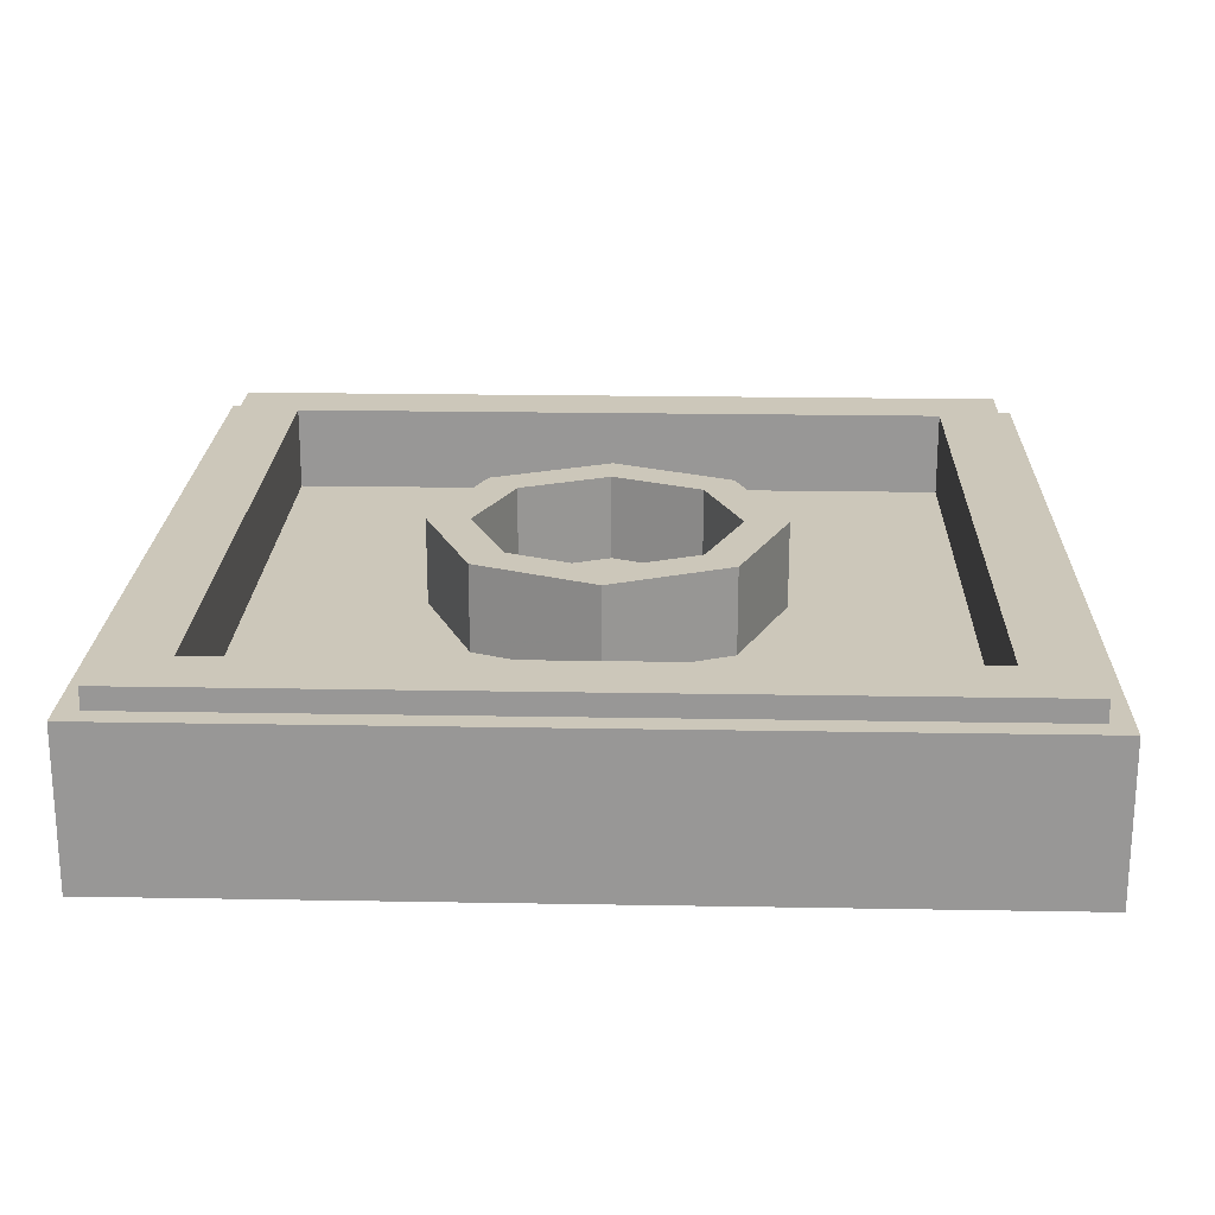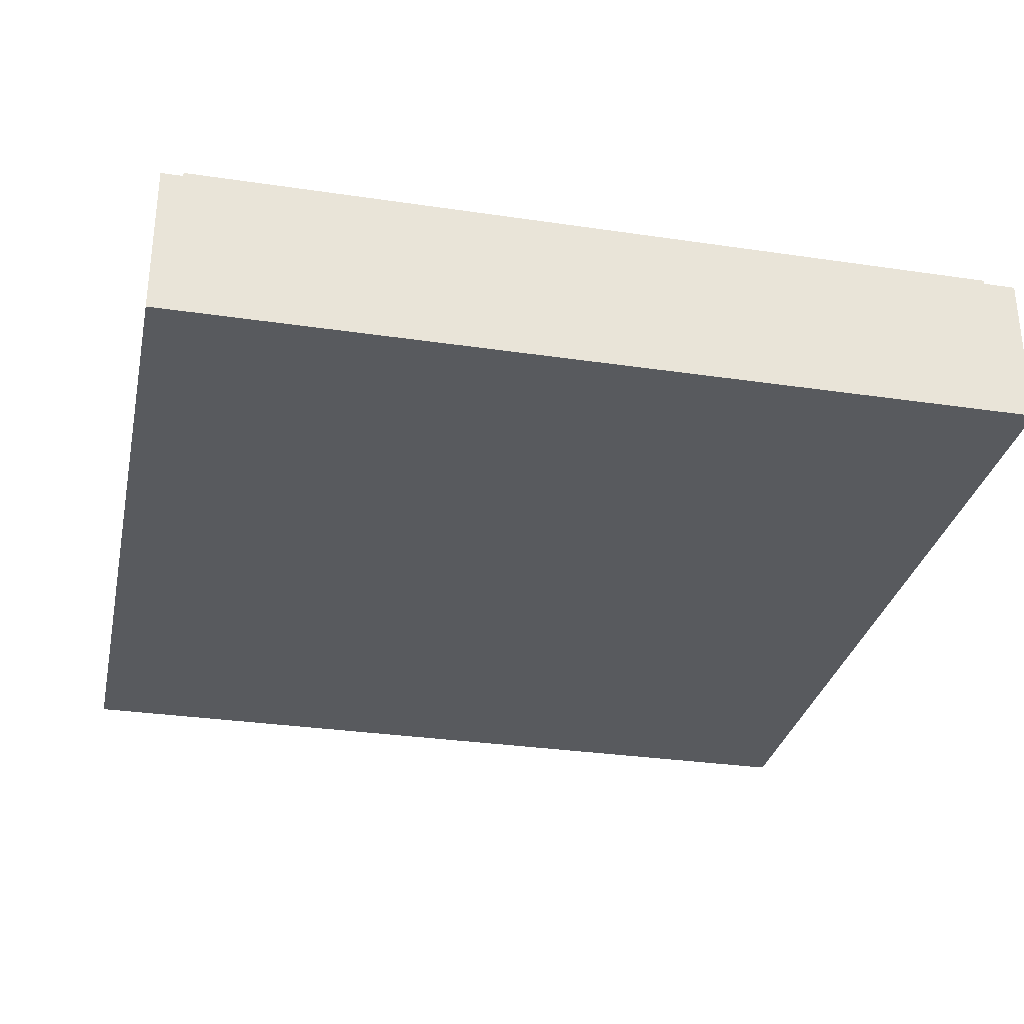
<metadata>
{"format":"obj","ext":"obj","renderer":"f3d","projection":"perspective","resolution":1024,"background":"white","views":[{"elev":21.5,"azim":-88.2,"up":"+Y"},{"elev":-30.9,"azim":168.0,"up":"+Y"}]}
</metadata>
<code>
v -1 0.35 1
v -1 0 1
v 1 0 1
v 1 0.35 1
v -1 0.35 -1
v -1 0 -1
v -1 0 1
v -1 0.35 1
v 1 0.35 -1
v 1 0 -1
v -1 0 -1
v -1 0.35 -1
v 1 0.35 1
v 1 0 1
v 1 0 -1
v 1 0.35 -1
v -0.95 0.4 0.95
v -0.95 0.35 0.95
v 0.95 0.35 0.95
v 0.95 0.4 0.95
v -0.95 0.4 -0.95
v -0.95 0.35 -0.95
v -0.95 0.35 0.95
v -0.95 0.4 0.95
v 0.95 0.4 -0.95
v 0.95 0.35 -0.95
v -0.95 0.35 -0.95
v -0.95 0.4 -0.95
v 0.95 0.4 0.95
v 0.95 0.35 0.95
v 0.95 0.35 -0.95
v 0.95 0.4 -0.95
v -0.8 0.4 0.8
v -0.8 0.2 0.8
v 0.8 0.2 0.8
v 0.8 0.4 0.8
v -0.8 0.4 -0.8
v -0.8 0.2 -0.8
v -0.8 0.2 0.8
v -0.8 0.4 0.8
v 0.8 0.4 -0.8
v 0.8 0.2 -0.8
v -0.8 0.2 -0.8
v -0.8 0.4 -0.8
v 0.8 0.4 0.8
v 0.8 0.2 0.8
v 0.8 0.2 -0.8
v 0.8 0.4 -0.8
v 0.2121 0.4 0.2121
v 0.3 0.4 0
v 0.3 0.2 0
v 0.2121 0.2 0.2121
v 0 0.4 0.3
v 0.2121 0.4 0.2121
v 0.2121 0.2 0.2121
v 0 0.2 0.3
v -0.2121 0.4 0.2121
v 0 0.4 0.3
v 0 0.2 0.3
v -0.2121 0.2 0.2121
v -0.3 0.4 0
v -0.2121 0.4 0.2121
v -0.2121 0.2 0.2121
v -0.3 0.2 0
v -0.2121 0.4 -0.2121
v -0.3 0.4 0
v -0.3 0.2 0
v -0.2121 0.2 -0.2121
v 0 0.4 -0.3
v -0.2121 0.4 -0.2121
v -0.2121 0.2 -0.2121
v 0 0.2 -0.3
v 0.2121 0.4 -0.2121
v 0 0.4 -0.3
v 0 0.2 -0.3
v 0.2121 0.2 -0.2121
v 0.3 0.4 0
v 0.2121 0.4 -0.2121
v 0.2121 0.2 -0.2121
v 0.3 0.2 0
v 0.2828 0.4 0.2828
v 0.4 0.4 0
v 0.4 0.2 0
v 0.2828 0.2 0.2828
v 0 0.4 0.4
v 0.2828 0.4 0.2828
v 0.2828 0.2 0.2828
v 0 0.2 0.4
v -0.2828 0.4 0.2828
v 0 0.4 0.4
v 0 0.2 0.4
v -0.2828 0.2 0.2828
v -0.4 0.4 0
v -0.2828 0.4 0.2828
v -0.2828 0.2 0.2828
v -0.4 0.2 0
v -0.2828 0.4 -0.2828
v -0.4 0.4 0
v -0.4 0.2 0
v -0.2828 0.2 -0.2828
v 0 0.4 -0.4
v -0.2828 0.4 -0.2828
v -0.2828 0.2 -0.2828
v 0 0.2 -0.4
v 0.2828 0.4 -0.2828
v 0 0.4 -0.4
v 0 0.2 -0.4
v 0.2828 0.2 -0.2828
v 0.4 0.4 0
v 0.2828 0.4 -0.2828
v 0.2828 0.2 -0.2828
v 0.4 0.2 0
v 0.4 0.4 0
v 0.2828 0.4 0.2828
v 0.2121 0.4 0.2121
v 0.3 0.4 0
v 0.2828 0.4 0.2828
v 0 0.4 0.4
v 0 0.4 0.3
v 0.2121 0.4 0.2121
v 0 0.4 0.4
v -0.2828 0.4 0.2828
v -0.2121 0.4 0.2121
v 0 0.4 0.3
v -0.2828 0.4 0.2828
v -0.4 0.4 0
v -0.3 0.4 0
v -0.2121 0.4 0.2121
v -0.4 0.4 0
v -0.2828 0.4 -0.2828
v -0.2121 0.4 -0.2121
v -0.3 0.4 0
v -0.2828 0.4 -0.2828
v 0 0.4 -0.4
v 0 0.4 -0.3
v -0.2121 0.4 -0.2121
v 0 0.4 -0.4
v 0.2828 0.4 -0.2828
v 0.2121 0.4 -0.2121
v 0 0.4 -0.3
v 0.2828 0.4 -0.2828
v 0.4 0.4 0
v 0.3 0.4 0
v 0.2121 0.4 -0.2121
v 0 0.2 0
v 0.3 0.2 0
v 0.2121 0.2 0.2121
v 0 0.2 0
v 0.2121 0.2 0.2121
v 0 0.2 0.3
v 0 0.2 0
v 0 0.2 0.3
v -0.2121 0.2 0.2121
v 0 0.2 0
v -0.2121 0.2 0.2121
v -0.3 0.2 0
v 0 0.2 0
v -0.3 0.2 0
v -0.2121 0.2 -0.2121
v 0 0.2 0
v -0.2121 0.2 -0.2121
v 0 0.2 -0.3
v 0 0.2 0
v 0 0.2 -0.3
v 0.2121 0.2 -0.2121
v 0 0.2 0
v 0.2121 0.2 -0.2121
v 0.3 0.2 0
v 0.4 0.2 0.4
v 0.2828 0.2 0.2828
v 0.4 0.2 0
v 0.4 0.2 0.4
v 0 0.2 0.4
v 0.2828 0.2 0.2828
v -0.4 0.2 0.4
v -0.2828 0.2 0.2828
v 0 0.2 0.4
v -0.4 0.2 0.4
v -0.4 0.2 0
v -0.2828 0.2 0.2828
v -0.4 0.2 -0.4
v -0.2828 0.2 -0.2828
v -0.4 0.2 0
v -0.4 0.2 -0.4
v 0 0.2 -0.4
v -0.2828 0.2 -0.2828
v 0.4 0.2 -0.4
v 0.2828 0.2 -0.2828
v 0 0.2 -0.4
v 0.4 0.2 -0.4
v 0.4 0.2 0
v 0.2828 0.2 -0.2828
v -0.95 0.35 -0.95
v 0.95 0.35 -0.95
v 1 0.35 -1
v -1 0.35 -1
v 1 0.35 -1
v 0.95 0.35 -0.95
v 0.95 0.35 0.95
v 1 0.35 1
v 1 0.35 1
v 0.95 0.35 0.95
v -0.95 0.35 0.95
v -1 0.35 1
v -1 0.35 1
v -0.95 0.35 0.95
v -0.95 0.35 -0.95
v -1 0.35 -1
v -0.8 0.4 -0.8
v 0.8 0.4 -0.8
v 0.95 0.4 -0.95
v -0.95 0.4 -0.95
v 0.95 0.4 -0.95
v 0.8 0.4 -0.8
v 0.8 0.4 0.8
v 0.95 0.4 0.95
v 0.95 0.4 0.95
v 0.8 0.4 0.8
v -0.8 0.4 0.8
v -0.95 0.4 0.95
v -0.95 0.4 0.95
v -0.8 0.4 0.8
v -0.8 0.4 -0.8
v -0.95 0.4 -0.95
v -0.4 0.2 -0.4
v 0.4 0.2 -0.4
v 0.8 0.2 -0.8
v -0.8 0.2 -0.8
v 0.8 0.2 -0.8
v 0.4 0.2 -0.4
v 0.4 0.2 0.4
v 0.8 0.2 0.8
v 0.8 0.2 0.8
v 0.4 0.2 0.4
v -0.4 0.2 0.4
v -0.8 0.2 0.8
v -0.8 0.2 0.8
v -0.4 0.2 0.4
v -0.4 0.2 -0.4
v -0.8 0.2 -0.8
v -1 0 -1
v 1 0 -1
v 1 0 1
v -1 0 1
v 0 -0.0125 -0.31
v 0.55 -0.0125 -0.31
v 0.3889 -0.0125 -0.6989
v 0 -0.0125 -0.31
v 0.3889 -0.0125 -0.6989
v 0 -0.0125 -0.86
v 0 -0.0125 -0.31
v 0 -0.0125 -0.86
v -0.3889 -0.0125 -0.6989
v 0 -0.0125 -0.31
v -0.3889 -0.0125 -0.6989
v -0.55 -0.0125 -0.31
v 0 -0.0125 -0.31
v -0.55 -0.0125 -0.31
v -0.3889 -0.0125 0.07891
v 0 -0.0125 -0.31
v -0.3889 -0.0125 0.07891
v 0 -0.0125 0.24
v 0 -0.0125 -0.31
v 0 -0.0125 0.24
v 0.3889 -0.0125 0.07891
v 0 -0.0125 -0.31
v 0.3889 -0.0125 0.07891
v 0.55 -0.0125 -0.31
v 0.6275 -0.0125 0.4825
v 0.95 -0.0125 0.4825
v 0.8555 -0.0125 0.2545
v 0.6275 -0.0125 0.4825
v 0.8555 -0.0125 0.2545
v 0.6275 -0.0125 0.16
v 0.6275 -0.0125 0.4825
v 0.6275 -0.0125 0.16
v 0.3995 -0.0125 0.2545
v 0.6275 -0.0125 0.4825
v 0.3995 -0.0125 0.2545
v 0.305 -0.0125 0.4825
v 0.6275 -0.0125 0.4825
v 0.305 -0.0125 0.4825
v 0.3995 -0.0125 0.7105
v 0.6275 -0.0125 0.4825
v 0.3995 -0.0125 0.7105
v 0.6275 -0.0125 0.805
v 0.6275 -0.0125 0.4825
v 0.6275 -0.0125 0.805
v 0.8555 -0.0125 0.7105
v 0.6275 -0.0125 0.4825
v 0.8555 -0.0125 0.7105
v 0.95 -0.0125 0.4825
v -0.6275 -0.0125 0.4825
v -0.305 -0.0125 0.4825
v -0.3995 -0.0125 0.2545
v -0.6275 -0.0125 0.4825
v -0.3995 -0.0125 0.2545
v -0.6275 -0.0125 0.16
v -0.6275 -0.0125 0.4825
v -0.6275 -0.0125 0.16
v -0.8555 -0.0125 0.2545
v -0.6275 -0.0125 0.4825
v -0.8555 -0.0125 0.2545
v -0.95 -0.0125 0.4825
v -0.6275 -0.0125 0.4825
v -0.95 -0.0125 0.4825
v -0.8555 -0.0125 0.7105
v -0.6275 -0.0125 0.4825
v -0.8555 -0.0125 0.7105
v -0.6275 -0.0125 0.805
v -0.6275 -0.0125 0.4825
v -0.6275 -0.0125 0.805
v -0.3995 -0.0125 0.7105
v -0.6275 -0.0125 0.4825
v -0.3995 -0.0125 0.7105
v -0.305 -0.0125 0.4825
v 1 0 -1
v 1 0 1
v -1 0 1
v -1 0 -1
v -1 -0.0125 -1
v 1 -0.0125 -1
v 1 0 -1
v -1 0 -1
v -1 -0.0125 1
v -1 -0.0125 -1
v -1 0 -1
v -1 0 1
v 1 -0.0125 1
v -1 -0.0125 1
v -1 0 1
v 1 0 1
v 1 -0.0125 -1
v 1 -0.0125 1
v 1 0 1
v 1 0 -1
v 0.55 -0.0125 -0.86
v 0.3889 -0.0125 -0.6989
v 0.55 -0.0125 -0.31
v 0.55 -0.0125 -0.86
v 0 -0.0125 -0.86
v 0.3889 -0.0125 -0.6989
v -0.55 -0.0125 -0.86
v -0.3889 -0.0125 -0.6989
v 0 -0.0125 -0.86
v -0.55 -0.0125 -0.86
v -0.55 -0.0125 -0.31
v -0.3889 -0.0125 -0.6989
v 0 -0.0125 0.4678
v 0 -0.0125 0.24
v -0.3889 -0.0125 0.07891
v 0 -0.0125 0.4678
v 0.3889 -0.0125 0.07891
v 0 -0.0125 0.24
v 0.4363 -0.0125 0.02481
v 0.3889 -0.0125 0.07891
v 0.7778 -0.0125 -0.31
v 0.4763 -0.0125 -0.035
v 0.4363 -0.0125 0.02481
v 0.7778 -0.0125 -0.31
v 0.5081 -0.0125 -0.09952
v 0.4763 -0.0125 -0.035
v 0.7778 -0.0125 -0.31
v 0.5312 -0.0125 -0.1677
v 0.5081 -0.0125 -0.09952
v 0.7778 -0.0125 -0.31
v 0.5453 -0.0125 -0.2382
v 0.5312 -0.0125 -0.1677
v 0.7778 -0.0125 -0.31
v 0.55 -0.0125 -0.31
v 0.5453 -0.0125 -0.2382
v 0.7778 -0.0125 -0.31
v -0.4363 -0.0125 0.02481
v -0.3889 -0.0125 0.07891
v -0.7778 -0.0125 -0.31
v -0.4763 -0.0125 -0.035
v -0.4363 -0.0125 0.02481
v -0.7778 -0.0125 -0.31
v -0.5081 -0.0125 -0.09952
v -0.4763 -0.0125 -0.035
v -0.7778 -0.0125 -0.31
v -0.5312 -0.0125 -0.1677
v -0.5081 -0.0125 -0.09952
v -0.7778 -0.0125 -0.31
v -0.5453 -0.0125 -0.2382
v -0.5312 -0.0125 -0.1677
v -0.7778 -0.0125 -0.31
v -0.55 -0.0125 -0.31
v -0.5453 -0.0125 -0.2382
v -0.7778 -0.0125 -0.31
v 0.305 -0.0125 0.805
v 0.3995 -0.0125 0.7105
v 0.305 -0.0125 0.4825
v 0.305 -0.0125 0.805
v 0.6275 -0.0125 0.805
v 0.3995 -0.0125 0.7105
v 0.95 -0.0125 0.805
v 0.8555 -0.0125 0.7105
v 0.6275 -0.0125 0.805
v 0.95 -0.0125 0.805
v 0.95 -0.0125 0.4825
v 0.8555 -0.0125 0.7105
v 0.95 -0.0125 0.16
v 0.8555 -0.0125 0.2545
v 0.95 -0.0125 0.4825
v 0.95 -0.0125 0.16
v 0.6275 -0.0125 0.16
v 0.8555 -0.0125 0.2545
v 0.3717 -0.0125 0.2862
v 0.3995 -0.0125 0.2545
v 0.1714 -0.0125 0.4825
v 0.3482 -0.0125 0.3213
v 0.3717 -0.0125 0.2862
v 0.1714 -0.0125 0.4825
v 0.3295 -0.0125 0.3591
v 0.3482 -0.0125 0.3213
v 0.1714 -0.0125 0.4825
v 0.316 -0.0125 0.399
v 0.3295 -0.0125 0.3591
v 0.1714 -0.0125 0.4825
v 0.3077 -0.0125 0.4404
v 0.316 -0.0125 0.399
v 0.1714 -0.0125 0.4825
v 0.305 -0.0125 0.4825
v 0.3077 -0.0125 0.4404
v 0.1714 -0.0125 0.4825
v 0.4312 -0.0125 0.2267
v 0.3995 -0.0125 0.2545
v 0.6275 -0.0125 0.02642
v 0.4663 -0.0125 0.2032
v 0.4312 -0.0125 0.2267
v 0.6275 -0.0125 0.02642
v 0.5041 -0.0125 0.1845
v 0.4663 -0.0125 0.2032
v 0.6275 -0.0125 0.02642
v 0.544 -0.0125 0.171
v 0.5041 -0.0125 0.1845
v 0.6275 -0.0125 0.02642
v 0.5854 -0.0125 0.1627
v 0.544 -0.0125 0.171
v 0.6275 -0.0125 0.02642
v 0.6275 -0.0125 0.16
v 0.5854 -0.0125 0.1627
v 0.6275 -0.0125 0.02642
v -0.95 -0.0125 0.16
v -0.8555 -0.0125 0.2545
v -0.6275 -0.0125 0.16
v -0.95 -0.0125 0.16
v -0.95 -0.0125 0.4825
v -0.8555 -0.0125 0.2545
v -0.95 -0.0125 0.805
v -0.8555 -0.0125 0.7105
v -0.95 -0.0125 0.4825
v -0.95 -0.0125 0.805
v -0.6275 -0.0125 0.805
v -0.8555 -0.0125 0.7105
v -0.305 -0.0125 0.805
v -0.3995 -0.0125 0.7105
v -0.6275 -0.0125 0.805
v -0.305 -0.0125 0.805
v -0.305 -0.0125 0.4825
v -0.3995 -0.0125 0.7105
v -0.3717 -0.0125 0.2862
v -0.3995 -0.0125 0.2545
v -0.1714 -0.0125 0.4825
v -0.3482 -0.0125 0.3213
v -0.3717 -0.0125 0.2862
v -0.1714 -0.0125 0.4825
v -0.3295 -0.0125 0.3591
v -0.3482 -0.0125 0.3213
v -0.1714 -0.0125 0.4825
v -0.316 -0.0125 0.399
v -0.3295 -0.0125 0.3591
v -0.1714 -0.0125 0.4825
v -0.3077 -0.0125 0.4404
v -0.316 -0.0125 0.399
v -0.1714 -0.0125 0.4825
v -0.305 -0.0125 0.4825
v -0.3077 -0.0125 0.4404
v -0.1714 -0.0125 0.4825
v -0.4312 -0.0125 0.2267
v -0.3995 -0.0125 0.2545
v -0.6275 -0.0125 0.02642
v -0.4663 -0.0125 0.2032
v -0.4312 -0.0125 0.2267
v -0.6275 -0.0125 0.02642
v -0.5041 -0.0125 0.1845
v -0.4663 -0.0125 0.2032
v -0.6275 -0.0125 0.02642
v -0.544 -0.0125 0.171
v -0.5041 -0.0125 0.1845
v -0.6275 -0.0125 0.02642
v -0.5854 -0.0125 0.1627
v -0.544 -0.0125 0.171
v -0.6275 -0.0125 0.02642
v -0.6275 -0.0125 0.16
v -0.5854 -0.0125 0.1627
v -0.6275 -0.0125 0.02642
v -1 -0.0125 1
v -0.95 -0.0125 0.805
v -0.305 -0.0125 0.805
v 0.305 -0.0125 0.805
v 1 -0.0125 1
v -1 -0.0125 1
v -0.305 -0.0125 0.805
v 0.305 -0.0125 0.805
v 0.95 -0.0125 0.805
v 1 -0.0125 1
v -1 -0.0125 -1
v 1 -0.0125 -1
v 0.55 -0.0125 -0.86
v -0.55 -0.0125 -0.86
v -0.95 -0.0125 0.16
v -0.95 -0.0125 0.805
v -1 -0.0125 1
v -1 -0.0125 -1
v 0.95 -0.0125 0.805
v 0.95 -0.0125 0.16
v 1 -0.0125 -1
v 1 -0.0125 1
v 0.55 -0.0125 -0.31
v 0.55 -0.0125 -0.86
v 1 -0.0125 -1
v 0.7778 -0.0125 -0.31
v 0.95 -0.0125 0.16
v 0.7778 -0.0125 -0.31
v 1 -0.0125 -1
v 0.6275 -0.0125 0.16
v 0.6275 -0.0125 0.02642
v 0.7778 -0.0125 -0.31
v 0.95 -0.0125 0.16
v 0.7778 -0.0125 -0.31
v 0.6275 -0.0125 0.02642
v 0.3995 -0.0125 0.2545
v 0.3889 -0.0125 0.07891
v 0.1714 -0.0125 0.4825
v 0 -0.0125 0.4678
v 0.3889 -0.0125 0.07891
v 0.3995 -0.0125 0.2545
v 0.305 -0.0125 0.805
v -0.305 -0.0125 0.805
v 0 -0.0125 0.4678
v 0.1714 -0.0125 0.4825
v 0.305 -0.0125 0.805
v 0.1714 -0.0125 0.4825
v 0.305 -0.0125 0.4825
v -0.305 -0.0125 0.805
v -0.305 -0.0125 0.4825
v -0.1714 -0.0125 0.4825
v -0.305 -0.0125 0.805
v -0.1714 -0.0125 0.4825
v 0 -0.0125 0.4678
v -0.3995 -0.0125 0.2545
v -0.3889 -0.0125 0.07891
v 0 -0.0125 0.4678
v -0.1714 -0.0125 0.4825
v -0.7778 -0.0125 -0.31
v -0.3889 -0.0125 0.07891
v -0.3995 -0.0125 0.2545
v -0.6275 -0.0125 0.02642
v -0.6275 -0.0125 0.16
v -0.95 -0.0125 0.16
v -0.7778 -0.0125 -0.31
v -0.6275 -0.0125 0.02642
v -0.7778 -0.0125 -0.31
v -0.95 -0.0125 0.16
v -1 -0.0125 -1
v -1 -0.0125 -1
v -0.55 -0.0125 -0.86
v -0.55 -0.0125 -0.31
v -0.7778 -0.0125 -0.31
g mesh1781664
f 1 2 3
f 3 4 1
f 5 6 7
f 7 8 5
f 9 10 11
f 11 12 9
f 13 14 15
f 15 16 13
g mesh1781666
f 17 18 19
f 19 20 17
f 21 22 23
f 23 24 21
f 25 26 27
f 27 28 25
f 29 30 31
f 31 32 29
g mesh1781668
f 33 35 34
f 35 33 36
f 37 39 38
f 39 37 40
f 41 43 42
f 43 41 44
f 45 47 46
f 47 45 48
g mesh1781675
f 49 50 51
f 51 52 49
f 53 54 55
f 55 56 53
f 57 58 59
f 59 60 57
f 61 62 63
f 63 64 61
f 65 66 67
f 67 68 65
f 69 70 71
f 71 72 69
f 73 74 75
f 75 76 73
f 77 78 79
f 79 80 77
g mesh1781677
f 81 83 82
f 83 81 84
f 85 87 86
f 87 85 88
f 89 91 90
f 91 89 92
f 93 95 94
f 95 93 96
f 97 99 98
f 99 97 100
f 101 103 102
f 103 101 104
f 105 107 106
f 107 105 108
f 109 111 110
f 111 109 112
g mesh1781679
f 113 115 114
f 115 113 116
f 117 119 118
f 119 117 120
f 121 123 122
f 123 121 124
f 125 127 126
f 127 125 128
f 129 131 130
f 131 129 132
f 133 135 134
f 135 133 136
f 137 139 138
f 139 137 140
f 141 143 142
f 143 141 144
g mesh1781682
f 145 147 146
f 148 150 149
f 151 153 152
f 154 156 155
f 157 159 158
f 160 162 161
f 163 165 164
f 166 168 167
g mesh1781684
f 169 171 170
f 172 174 173
f 175 177 176
f 178 180 179
f 181 183 182
f 184 186 185
f 187 189 188
f 190 192 191
g mesh1781686
f 193 194 195
f 195 196 193
f 197 198 199
f 199 200 197
f 201 202 203
f 203 204 201
f 205 206 207
f 207 208 205
g mesh1781687
f 209 210 211
f 211 212 209
f 213 214 215
f 215 216 213
f 217 218 219
f 219 220 217
f 221 222 223
f 223 224 221
g mesh1781688
f 225 226 227
f 227 228 225
f 229 230 231
f 231 232 229
f 233 234 235
f 235 236 233
f 237 238 239
f 239 240 237
f 241 242 243
f 243 244 241
g mesh1781692
f 245 247 246
f 248 250 249
f 251 253 252
f 254 256 255
f 257 259 258
f 260 262 261
f 263 265 264
f 266 268 267
g mesh1781694
f 269 271 270
f 272 274 273
f 275 277 276
f 278 280 279
f 281 283 282
f 284 286 285
f 287 289 288
f 290 292 291
g mesh1781696
f 293 295 294
f 296 298 297
f 299 301 300
f 302 304 303
f 305 307 306
f 308 310 309
f 311 313 312
f 314 316 315
g mesh1781698
f 317 319 318
f 319 317 320
f 321 323 322
f 323 321 324
f 325 327 326
f 327 325 328
f 329 331 330
f 331 329 332
f 333 335 334
f 335 333 336
g mesh1781701
f 337 339 338
f 340 342 341
f 343 345 344
f 346 348 347
g mesh1781703
f 349 351 350
f 352 354 353
g mesh1781705
f 355 357 356
f 358 360 359
f 361 363 362
f 364 366 365
f 367 369 368
f 370 372 371
g mesh1781707
f 373 374 375
f 376 377 378
f 379 380 381
f 382 383 384
f 385 386 387
f 388 389 390
g mesh1781710
f 391 393 392
f 394 396 395
f 397 399 398
f 400 402 401
f 403 405 404
f 406 408 407
g mesh1781712
f 409 411 410
f 412 414 413
f 415 417 416
f 418 420 419
f 421 423 422
f 424 426 425
g mesh1781714
f 427 428 429
f 430 431 432
f 433 434 435
f 436 437 438
f 439 440 441
f 442 443 444
g mesh1781717
f 445 447 446
f 448 450 449
f 451 453 452
f 454 456 455
f 457 459 458
f 460 462 461
g mesh1781719
f 463 464 465
f 466 467 468
f 469 470 471
f 472 473 474
f 475 476 477
f 478 479 480
g mesh1781721
f 481 483 482
f 484 486 485
f 487 489 488
f 490 492 491
f 493 495 494
f 496 498 497
g mesh1781723
f 499 500 501
f 502 503 504
f 504 505 502
f 506 507 508
f 509 510 511
f 511 512 509
f 513 514 515
f 515 516 513
f 517 518 519
f 519 520 517
g mesh1781724
f 521 522 523
f 523 524 521
f 525 526 527
f 528 529 530
f 530 531 528
f 532 533 534
f 534 535 532
f 536 537 538
f 538 539 536
f 540 541 542
f 542 543 540
f 544 545 546
f 547 548 549
f 550 551 552
f 553 554 555
f 555 556 553
f 557 558 559
f 559 560 557
f 561 562 563
f 563 564 561
f 565 566 567
f 568 569 570
f 570 571 568

</code>
